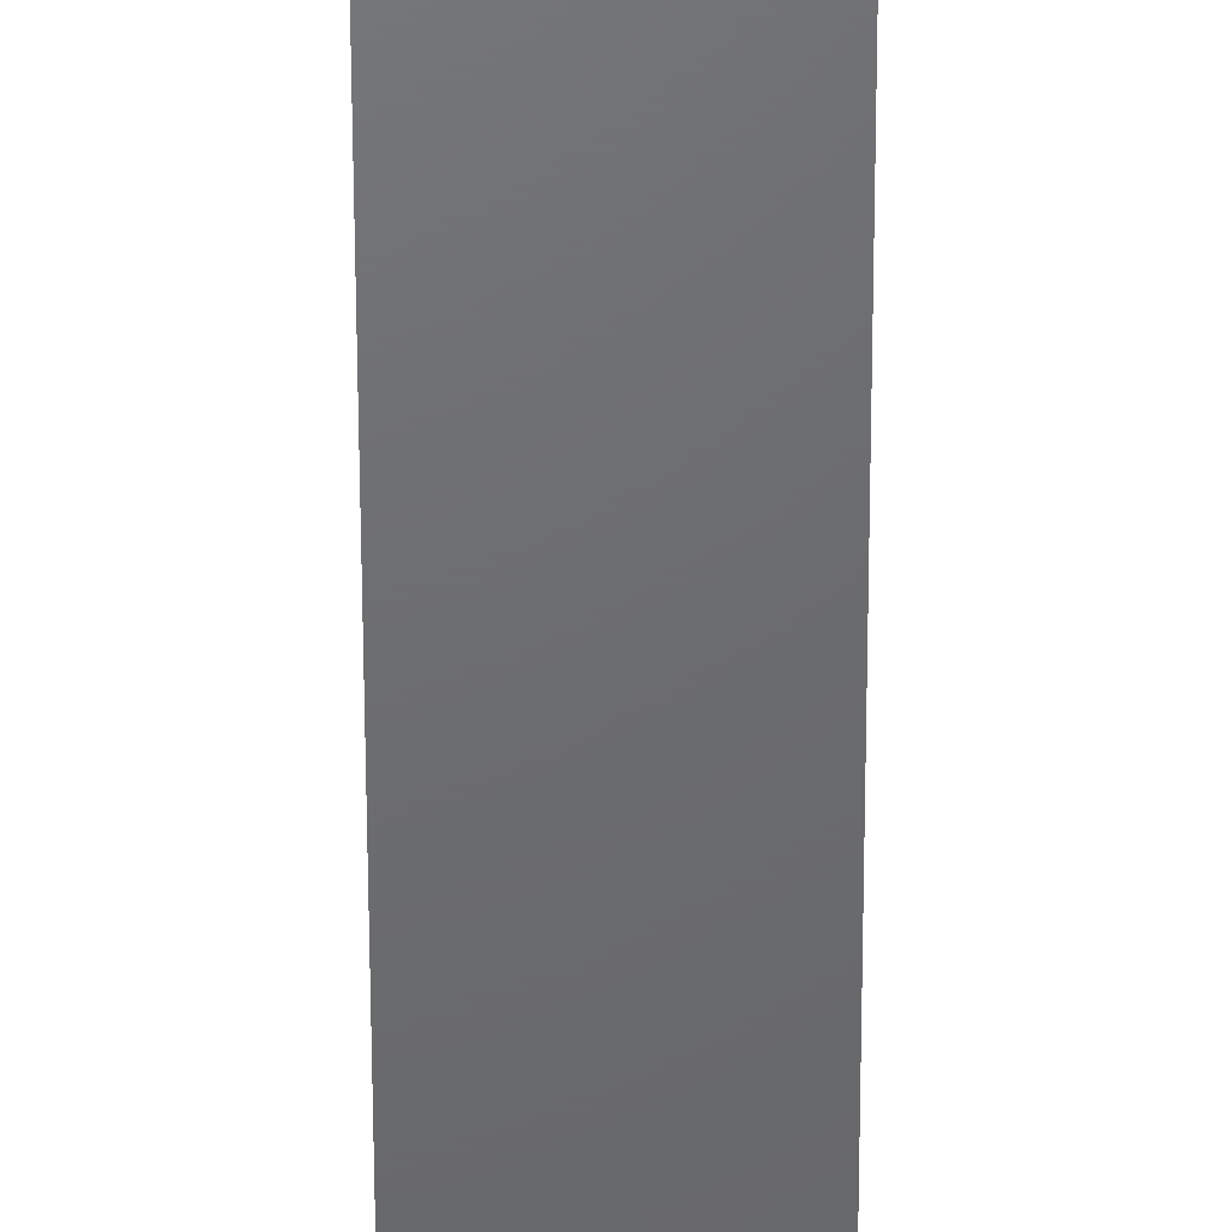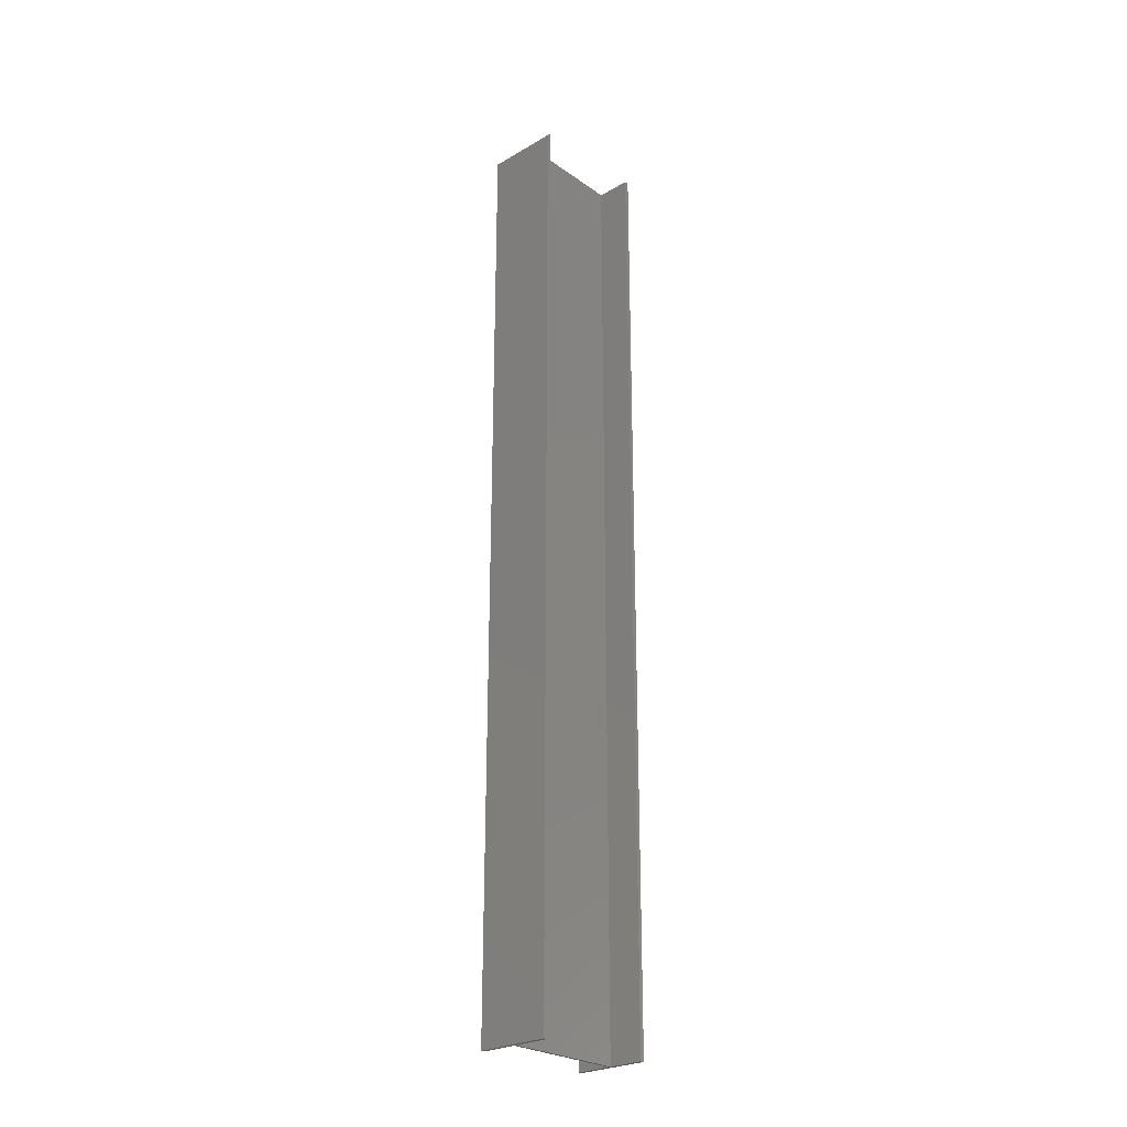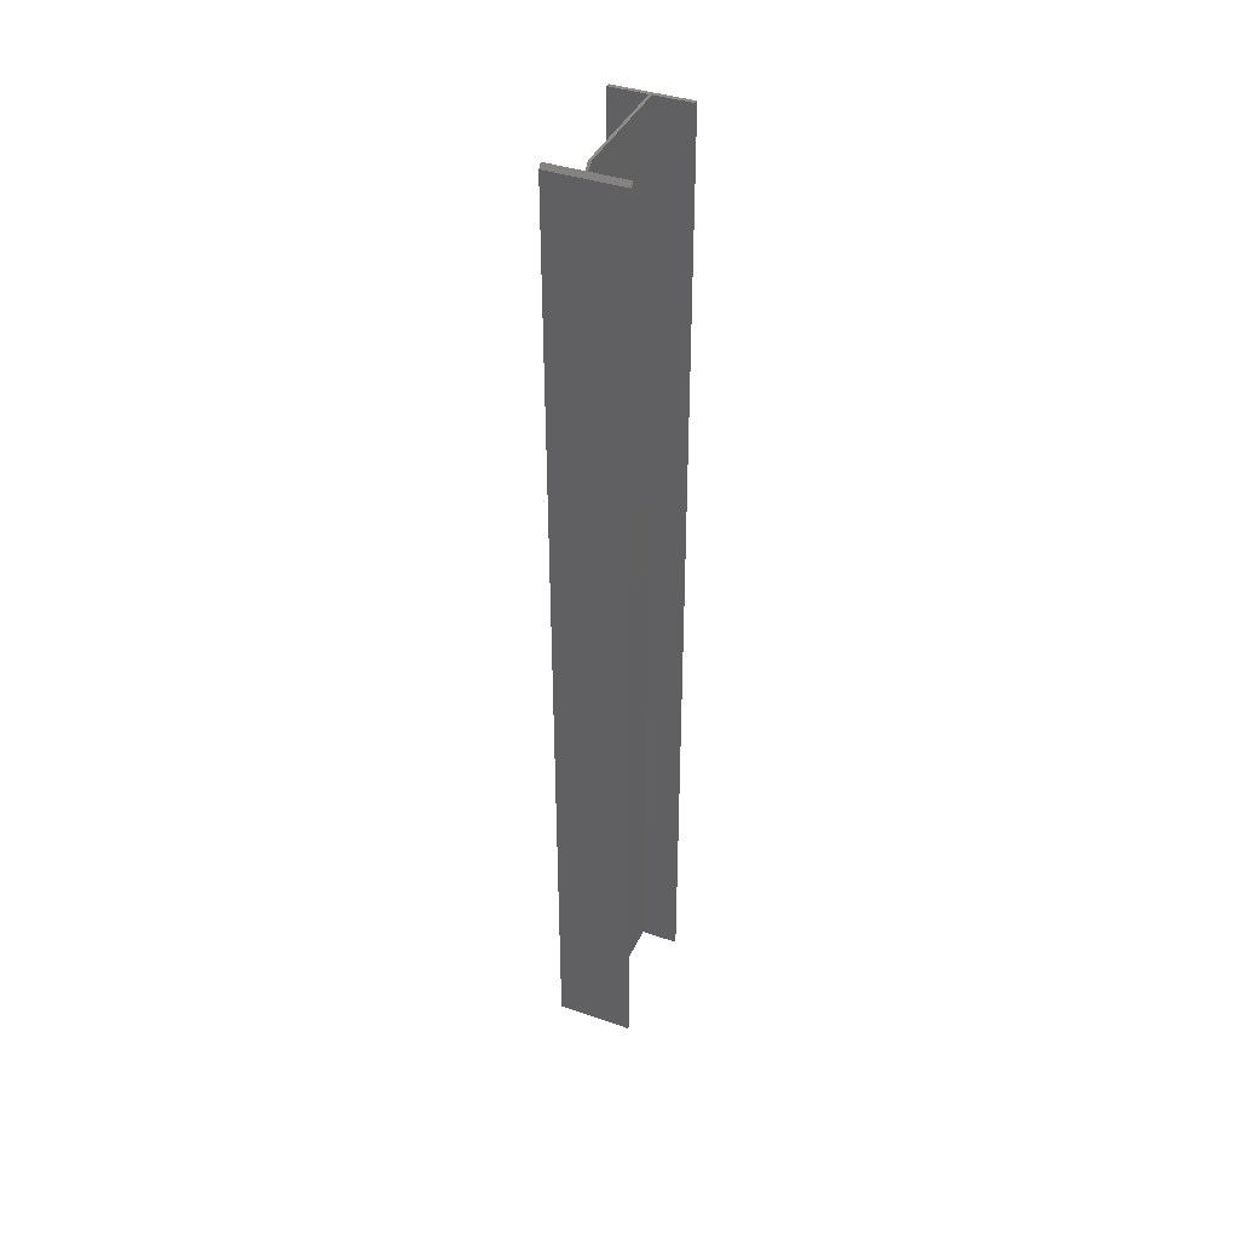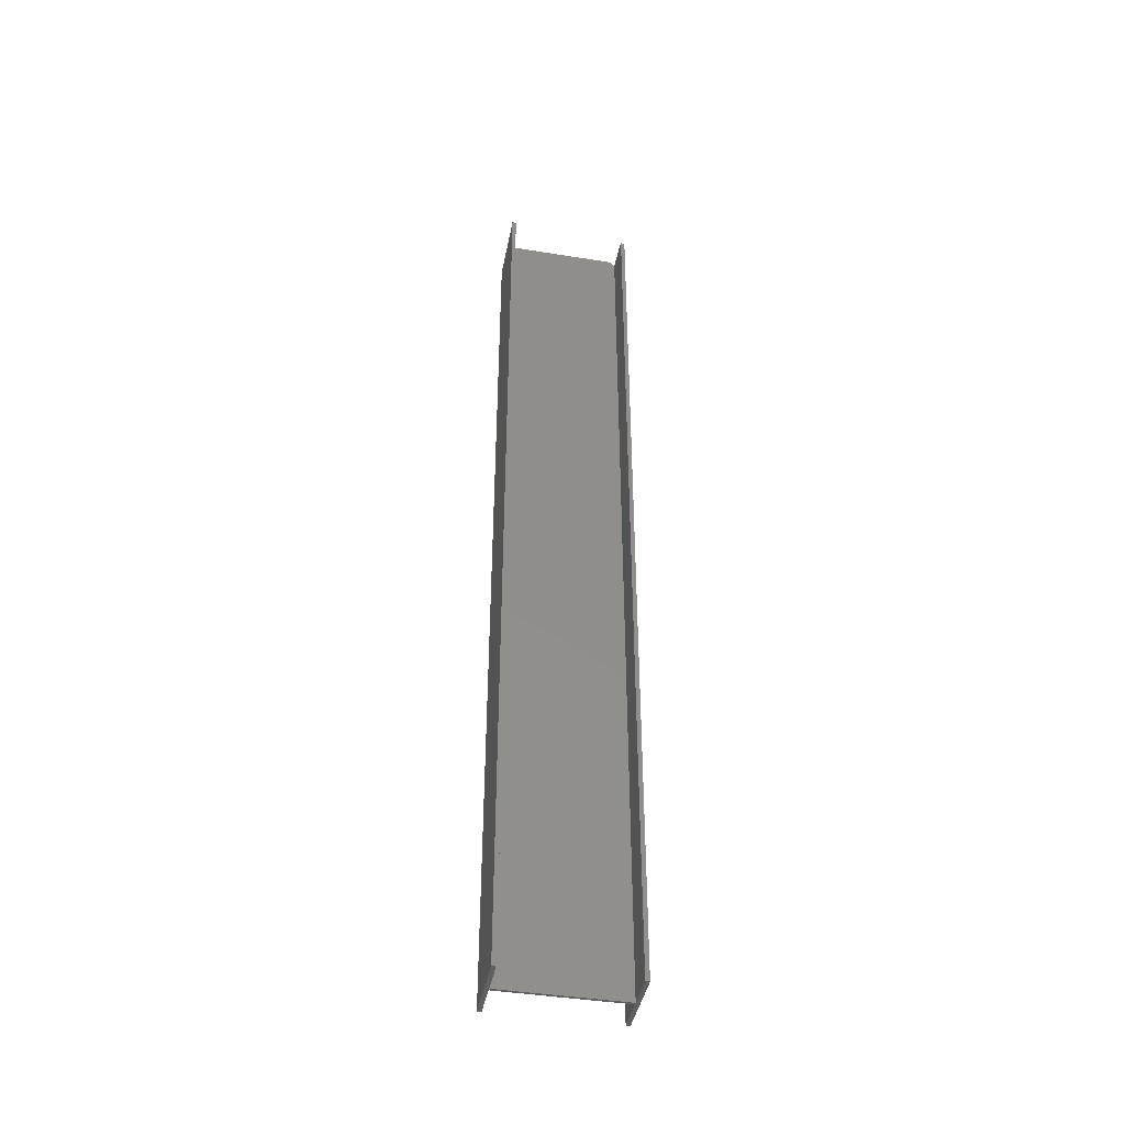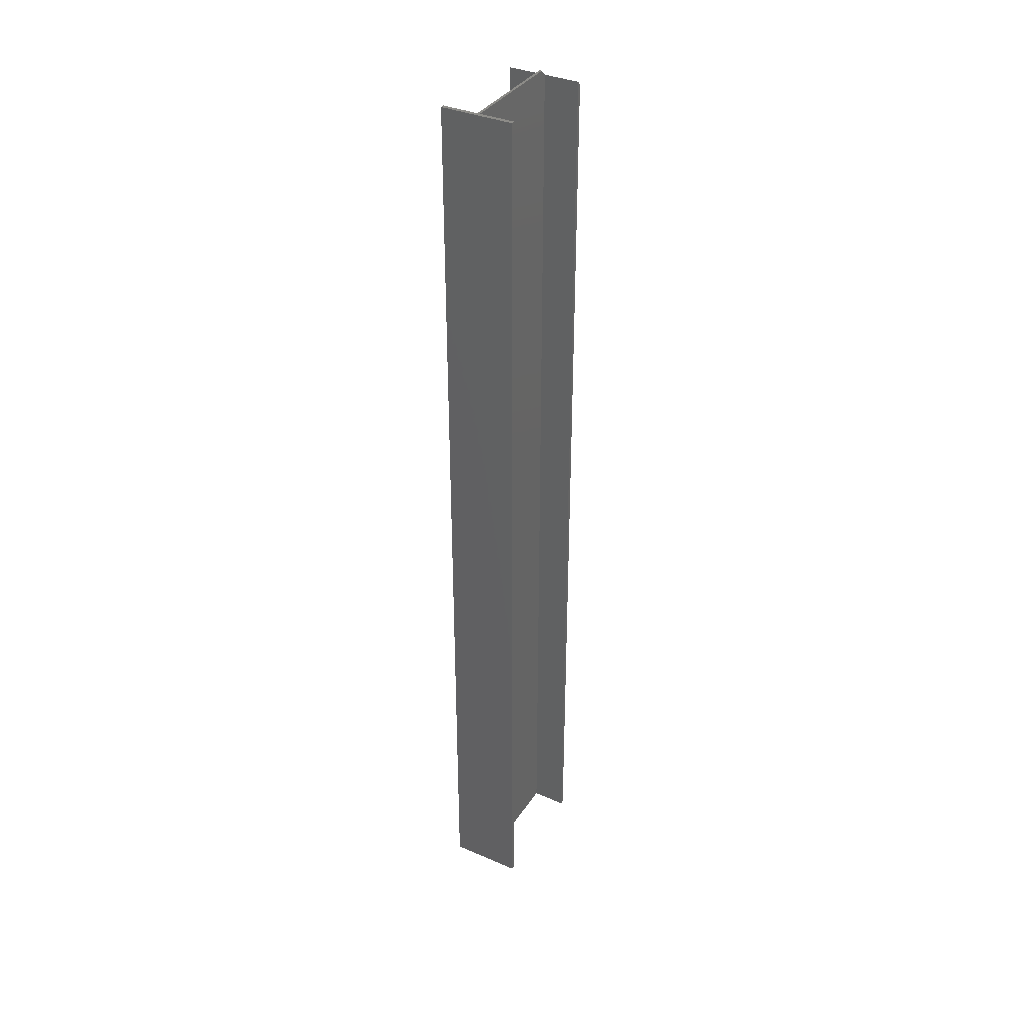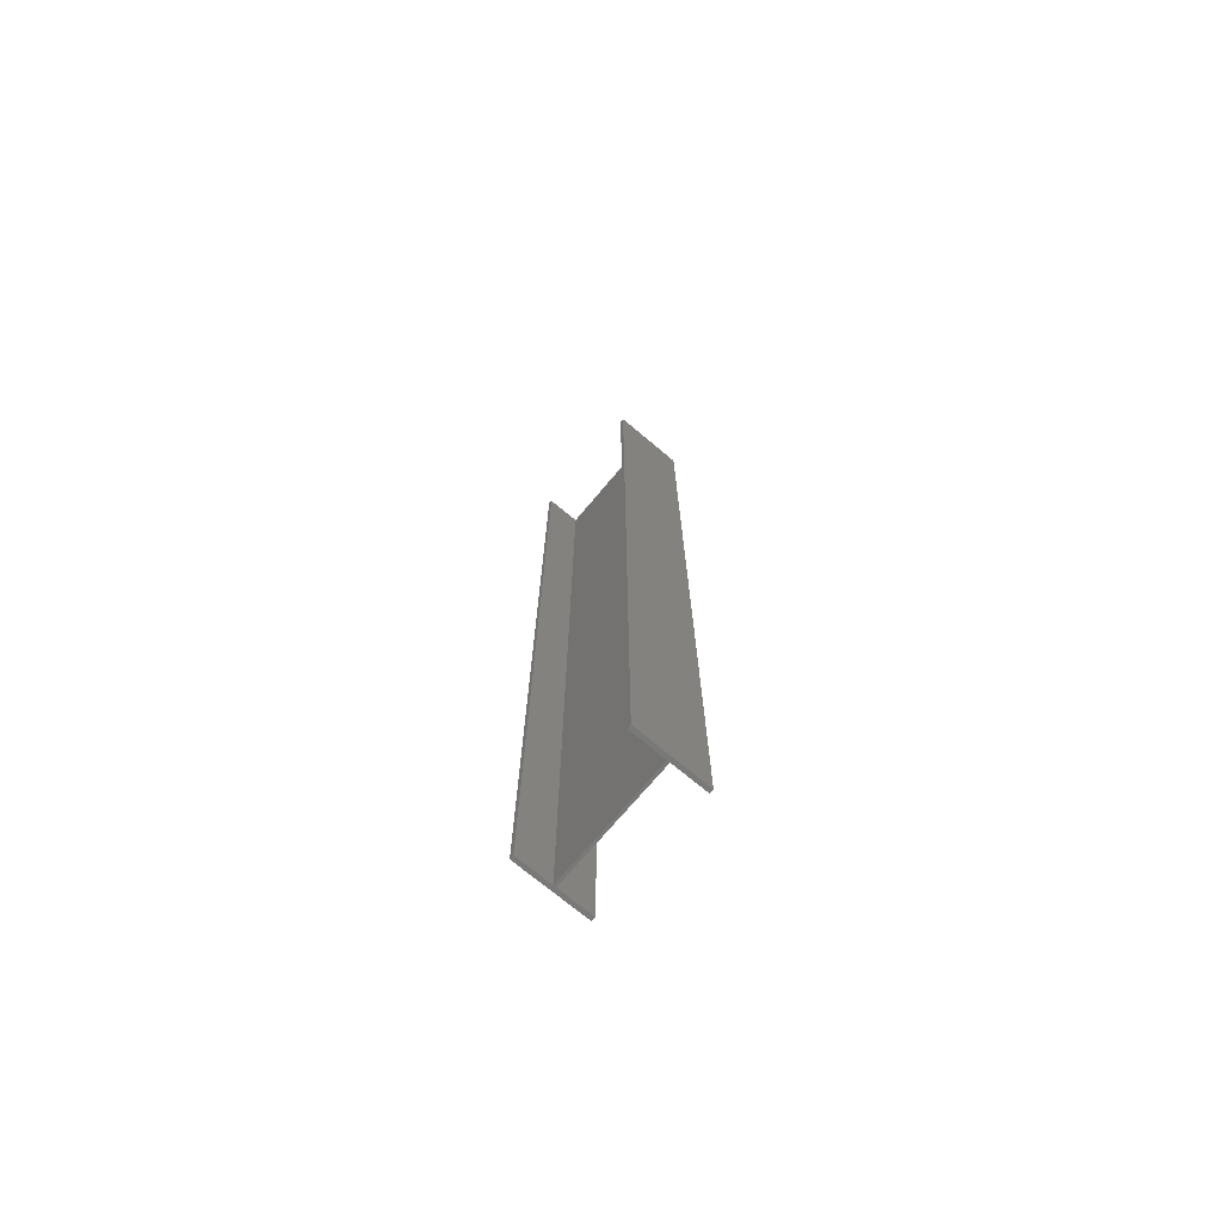
<metadata>
{"format":"stl","ext":"stl","renderer":"f3d","projection":"perspective","resolution":1024,"background":"white","views":[{"elev":-48.2,"azim":0.1,"up":"+Z"},{"elev":-26.2,"azim":42.4,"up":"+Y"},{"elev":40.0,"azim":23.1,"up":"+Y"},{"elev":-42.4,"azim":-100.9,"up":"+Y"},{"elev":36.0,"azim":-150.6,"up":"+Y"},{"elev":-72.2,"azim":-40.0,"up":"+Y"}]}
</metadata>
<code>
# stl→obj: 26 verts, 48 faces
v -0.03906 0 -0.05469
v -0.03906 2.003e-19 -0.05148
v -0.01127 1.936e-18 -0.05148
v -0.009128 2.07e-18 -0.05148
v 0.01867 3.806e-18 -0.05148
v 0.01867 3.605e-18 -0.05469
v -0.01127 7.591e-18 0.03906
v -0.009128 7.724e-18 0.03906
v -0.01127 -0.75 -0.05148
v -0.01127 -0.75 0.04367
v -0.01127 -0.004605 0.04367
v -0.03906 -0.004605 0.04367
v -0.03906 -0.75 0.04367
v -0.03906 -0.007812 0.04688
v -0.03906 -0.75 0.04688
v 0.01867 -0.007812 0.04688
v 0.01867 -0.75 0.04688
v 0.01867 -0.004605 0.04367
v 0.01867 -0.75 0.04367
v -0.009128 -0.004605 0.04367
v -0.009128 -0.75 0.04367
v -0.009128 -0.75 -0.05148
v -0.03906 -0.75 -0.05469
v 0.01867 -0.75 -0.05469
v 0.01867 -0.75 -0.05148
v -0.03906 -0.75 -0.05148
f 1 2 3
f 1 3 4
f 1 4 5
f 1 5 6
f 3 7 4
f 4 7 8
f 9 10 3
f 3 10 11
f 3 11 7
f 12 11 13
f 13 11 10
f 14 12 15
f 15 12 13
f 16 14 17
f 17 14 15
f 18 16 19
f 19 16 17
f 20 18 21
f 21 18 19
f 21 22 20
f 20 22 4
f 20 4 8
f 16 20 14
f 16 18 20
f 7 20 8
f 11 12 14
f 11 14 20
f 11 20 7
f 17 15 13
f 17 13 10
f 17 10 21
f 17 21 19
f 23 24 25
f 23 25 22
f 23 22 9
f 23 9 26
f 9 22 10
f 10 22 21
f 2 1 26
f 26 1 23
f 3 2 9
f 9 2 26
f 5 4 25
f 25 4 22
f 6 5 24
f 24 5 25
f 1 6 23
f 23 6 24

</code>
